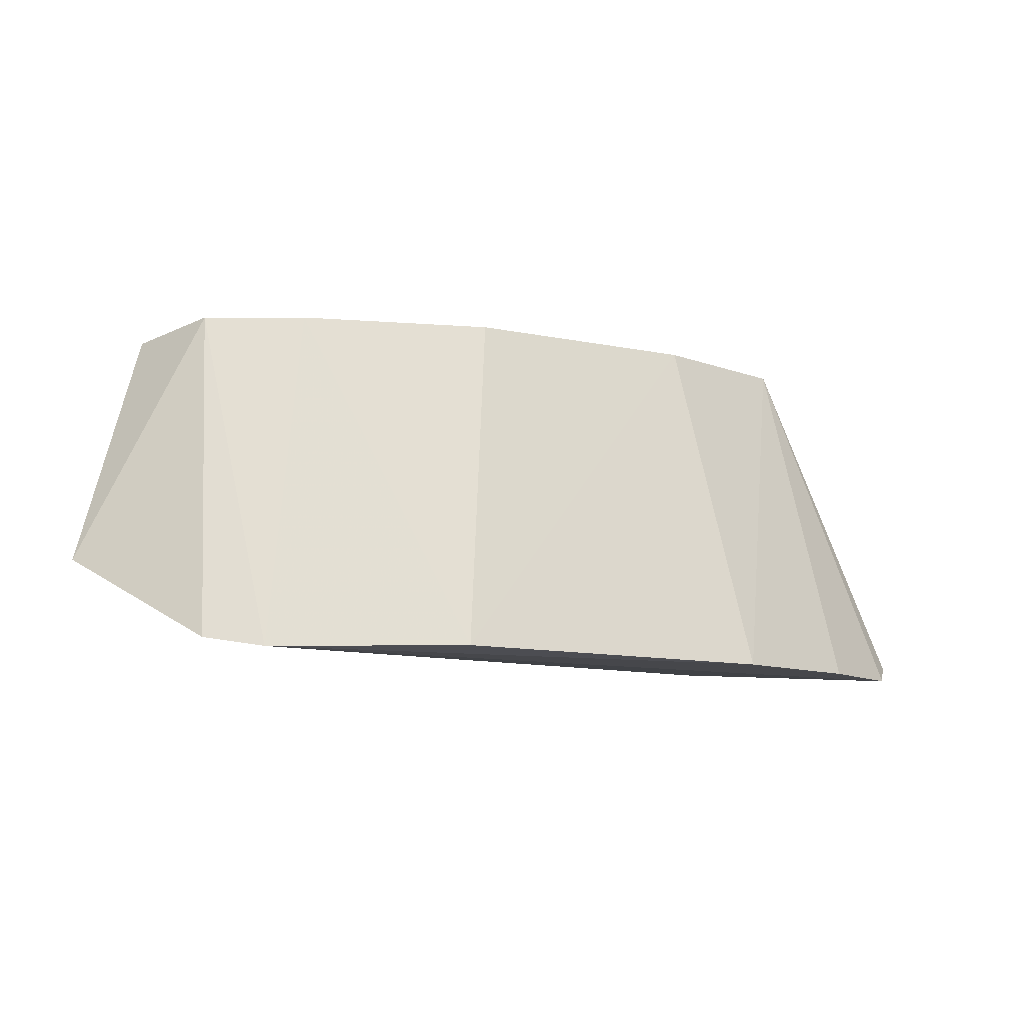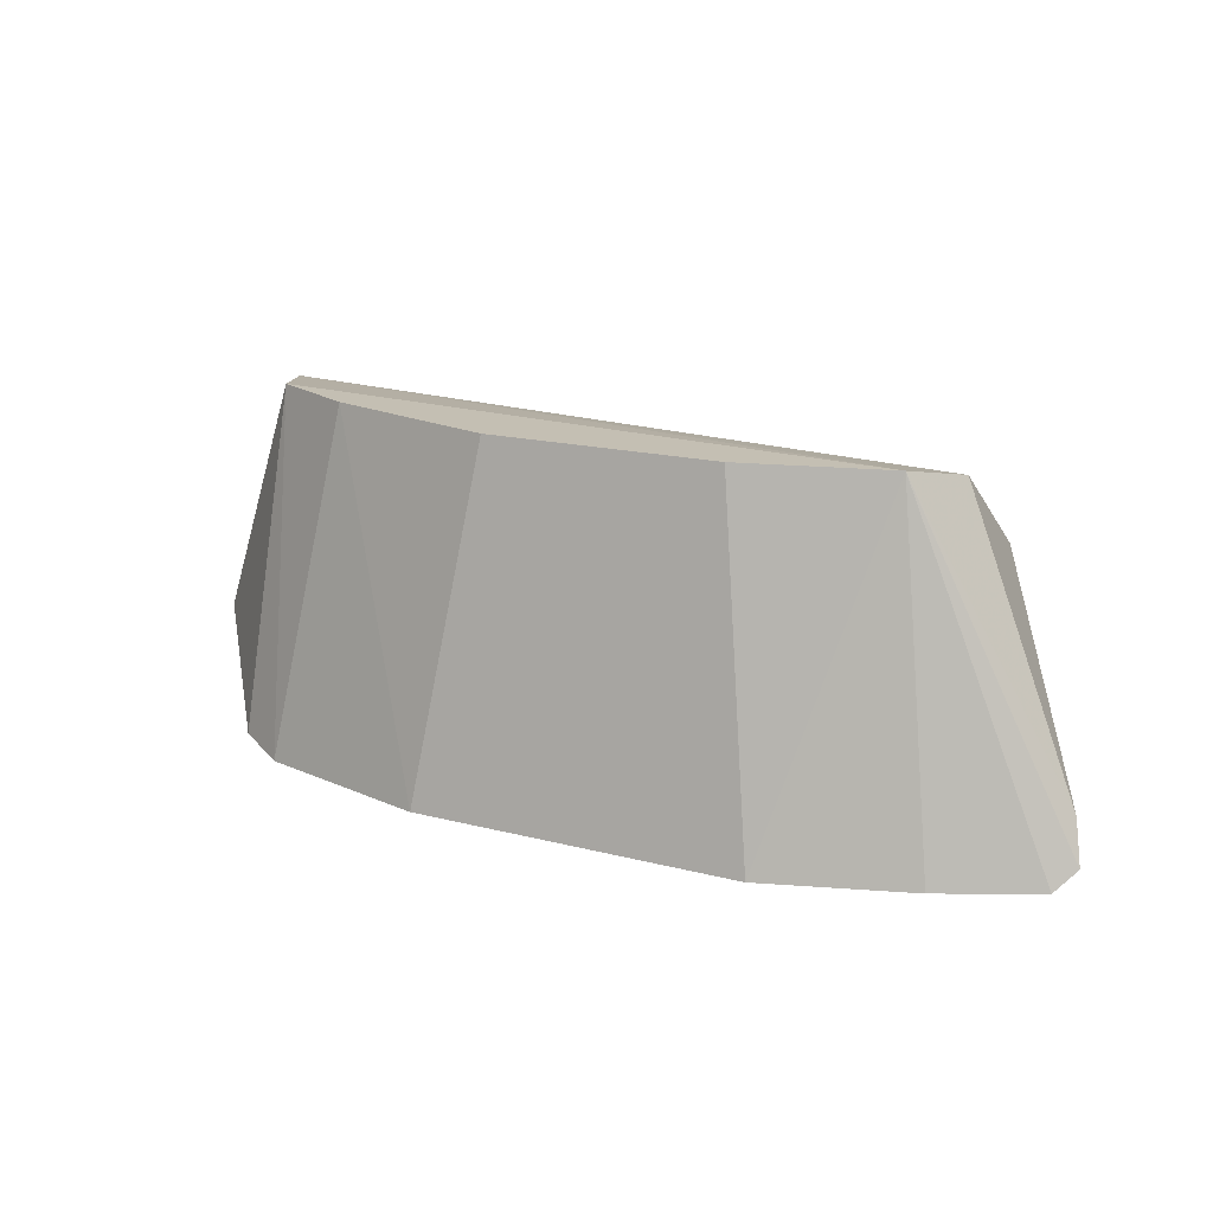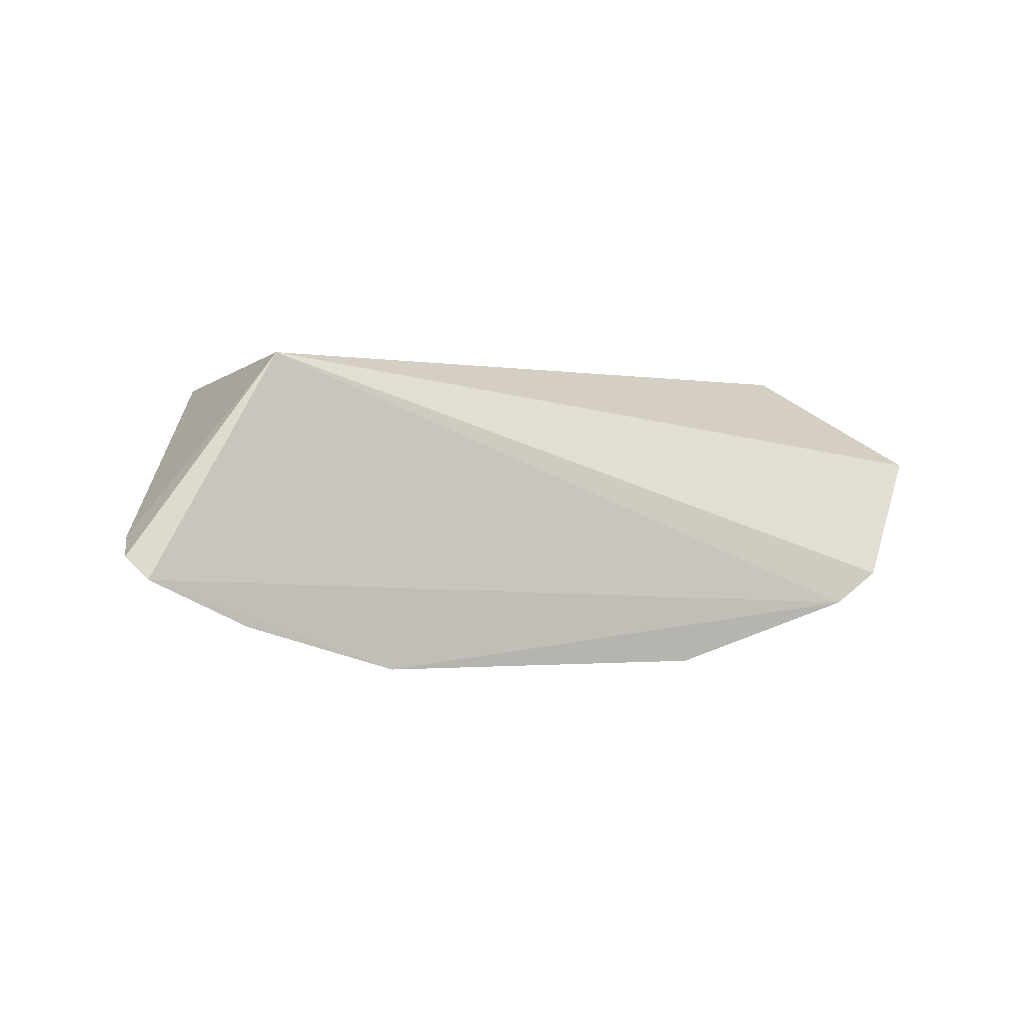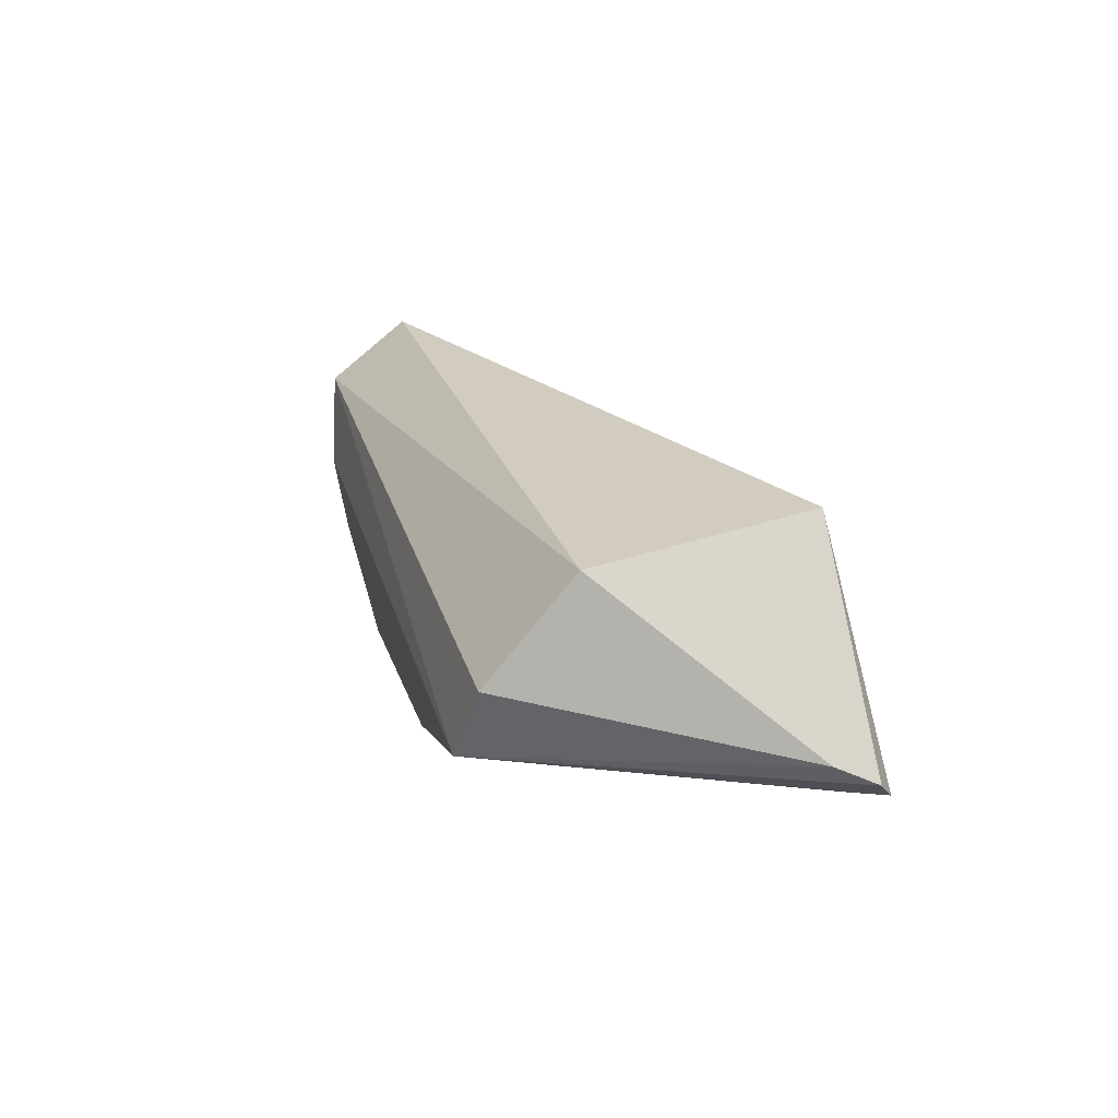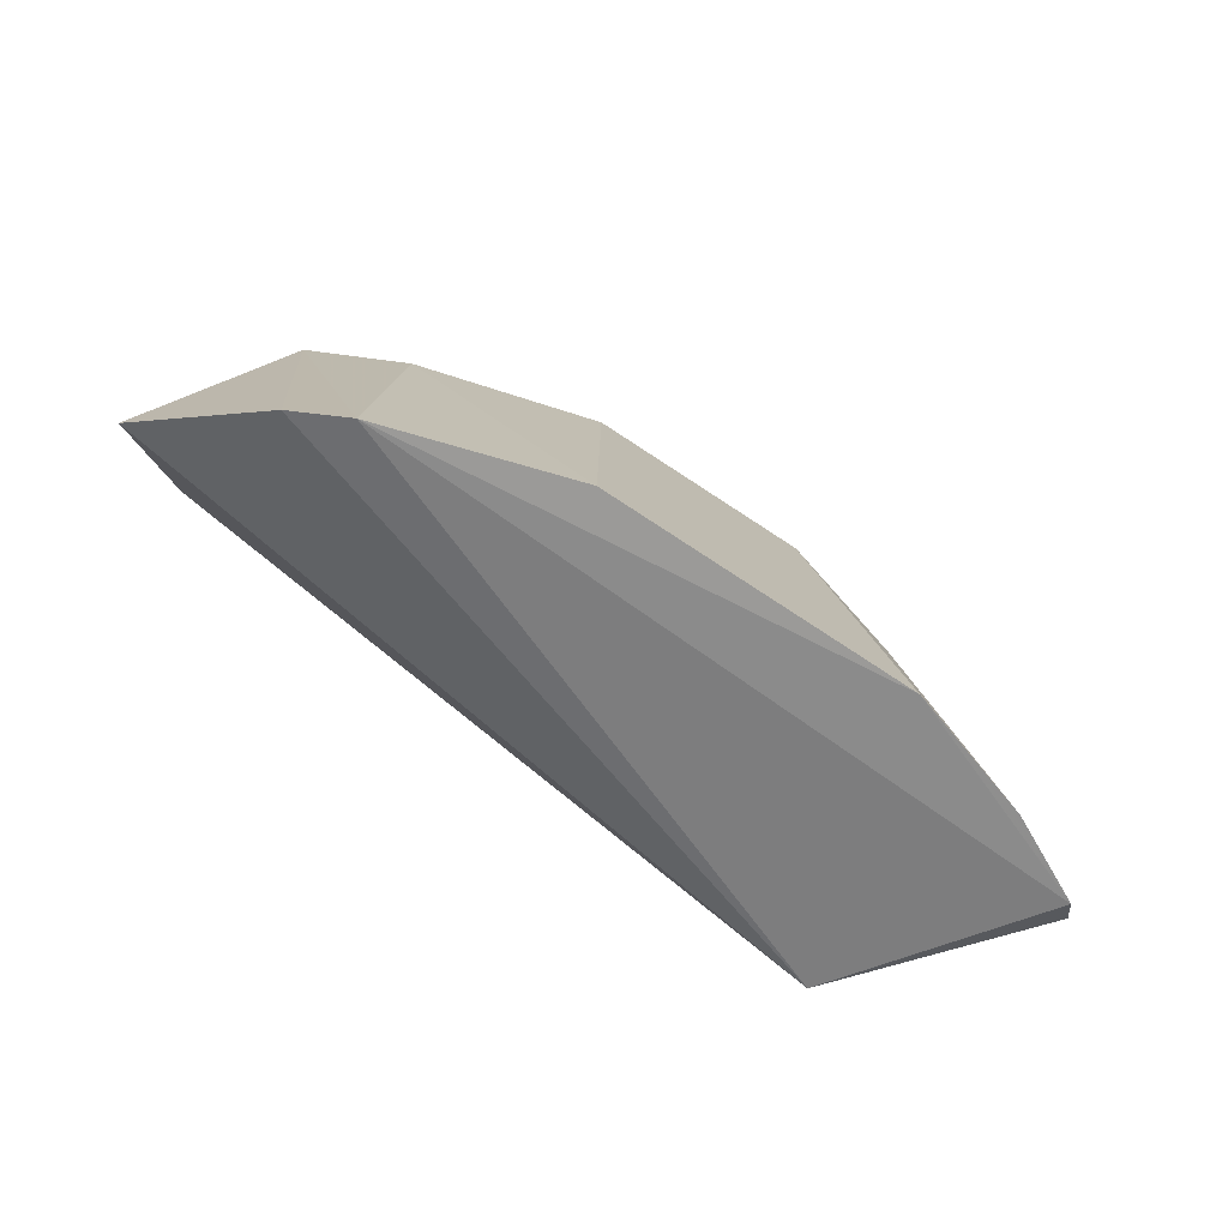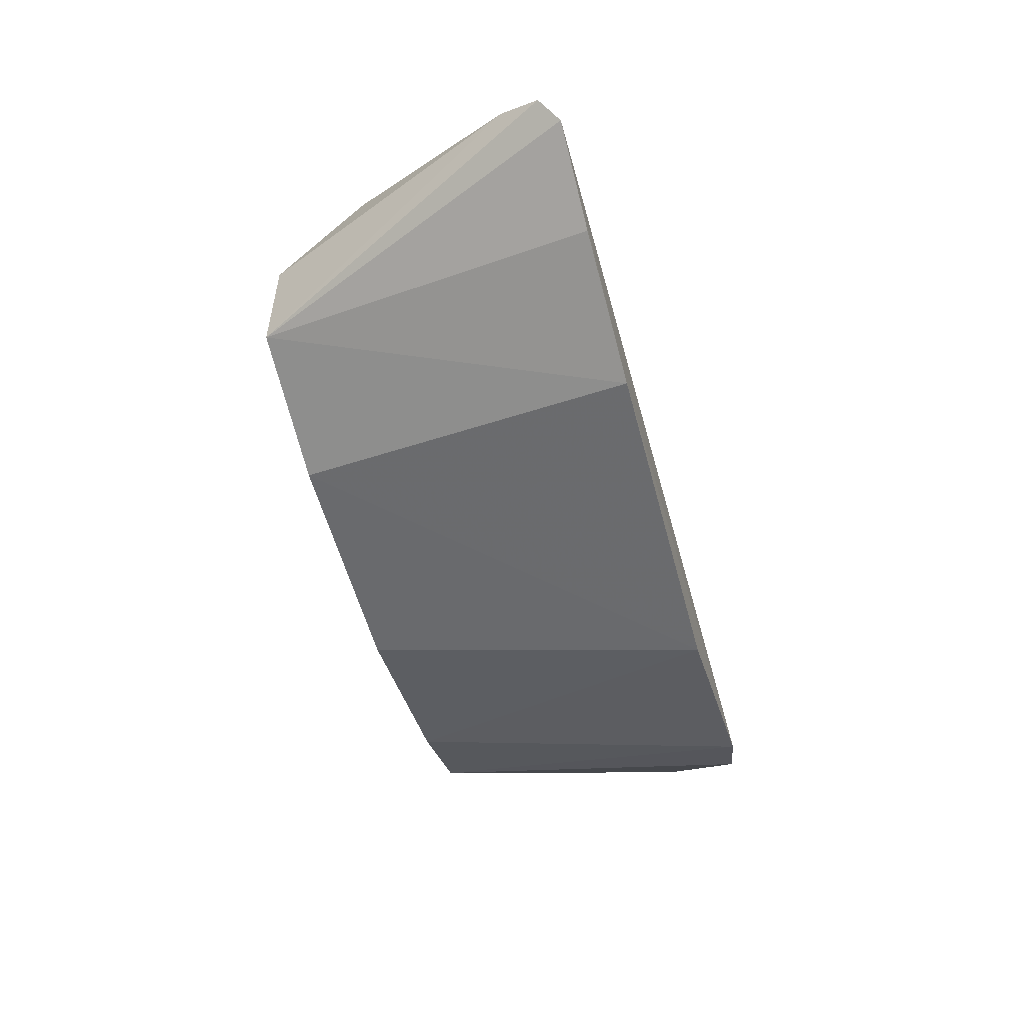
<metadata>
{"format":"obj","ext":"obj","renderer":"f3d","projection":"perspective","resolution":1024,"background":"white","views":[{"elev":-11.1,"azim":-26.3,"up":"+Z"},{"elev":17.8,"azim":26.9,"up":"+Z"},{"elev":0.5,"azim":155.1,"up":"+Y"},{"elev":21.8,"azim":75.1,"up":"+Y"},{"elev":-64.1,"azim":-34.1,"up":"+Z"},{"elev":-56.8,"azim":105.4,"up":"+Y"}]}
</metadata>
<code>
v 0.05368 -0.2344 0.3947
v 0.1314 -0.2002 0.4005
v 0.08158 -0.2036 0.5
v -0.1253 -0.1415 0.4726
v -0.1203 -0.209 0.3967
v 0.09363 -0.1493 0.4689
v 0.09746 -0.2206 0.3951
v 0.087 -0.1414 0.4015
v -0.033 -0.2165 0.5
v 0.09086 -0.1813 0.4949
v 0.1262 -0.2065 0.3952
v -0.1507 -0.1723 0.4227
v 0.1283 -0.1949 0.4124
v -0.04664 -0.2357 0.3954
v 0.03773 -0.2158 0.5
v -0.1291 -0.1614 0.4965
v -0.1044 -0.2184 0.3939
v -0.1163 -0.187 0.5
v -0.08831 -0.2009 0.5
f 7 3 1
f 8 4 6
f 11 2 3
f 11 3 7
f 11 8 2
f 11 7 1
f 12 8 5
f 12 4 8
f 13 8 6
f 13 2 8
f 13 6 10
f 13 10 3
f 13 3 2
f 15 1 3
f 15 14 1
f 15 9 14
f 16 10 6
f 16 6 4
f 16 3 10
f 16 4 12
f 17 5 8
f 17 8 11
f 17 11 1
f 17 1 14
f 18 3 16
f 18 15 3
f 18 9 15
f 18 5 17
f 18 16 12
f 18 12 5
f 19 17 14
f 19 14 9
f 19 18 17
f 19 9 18

</code>
